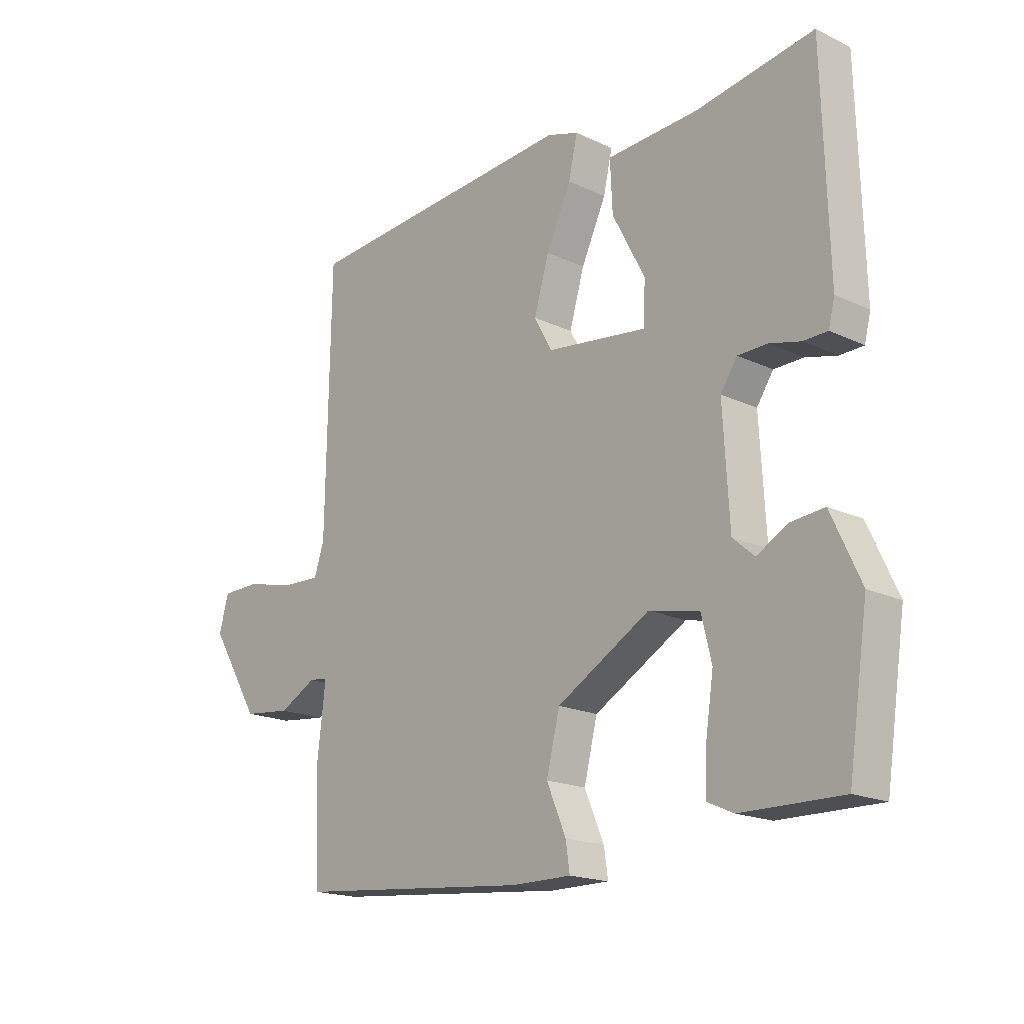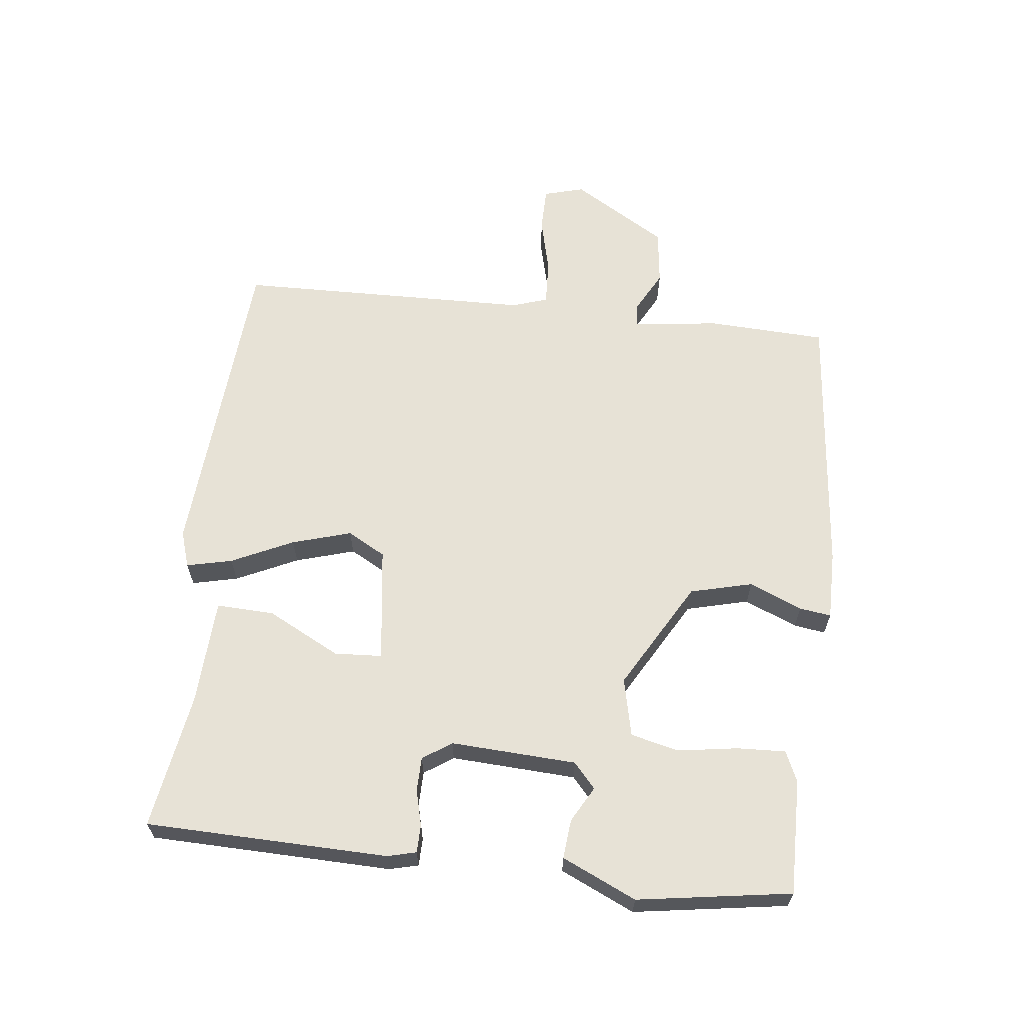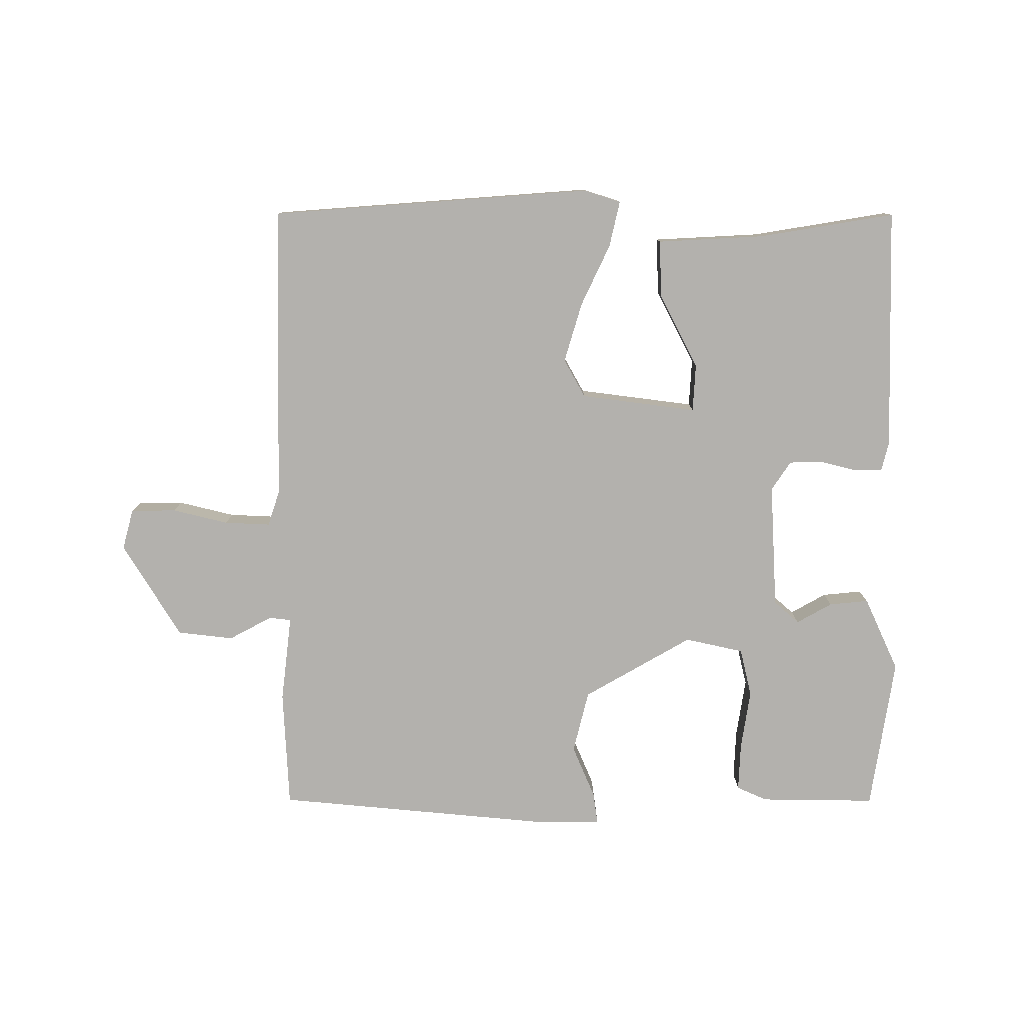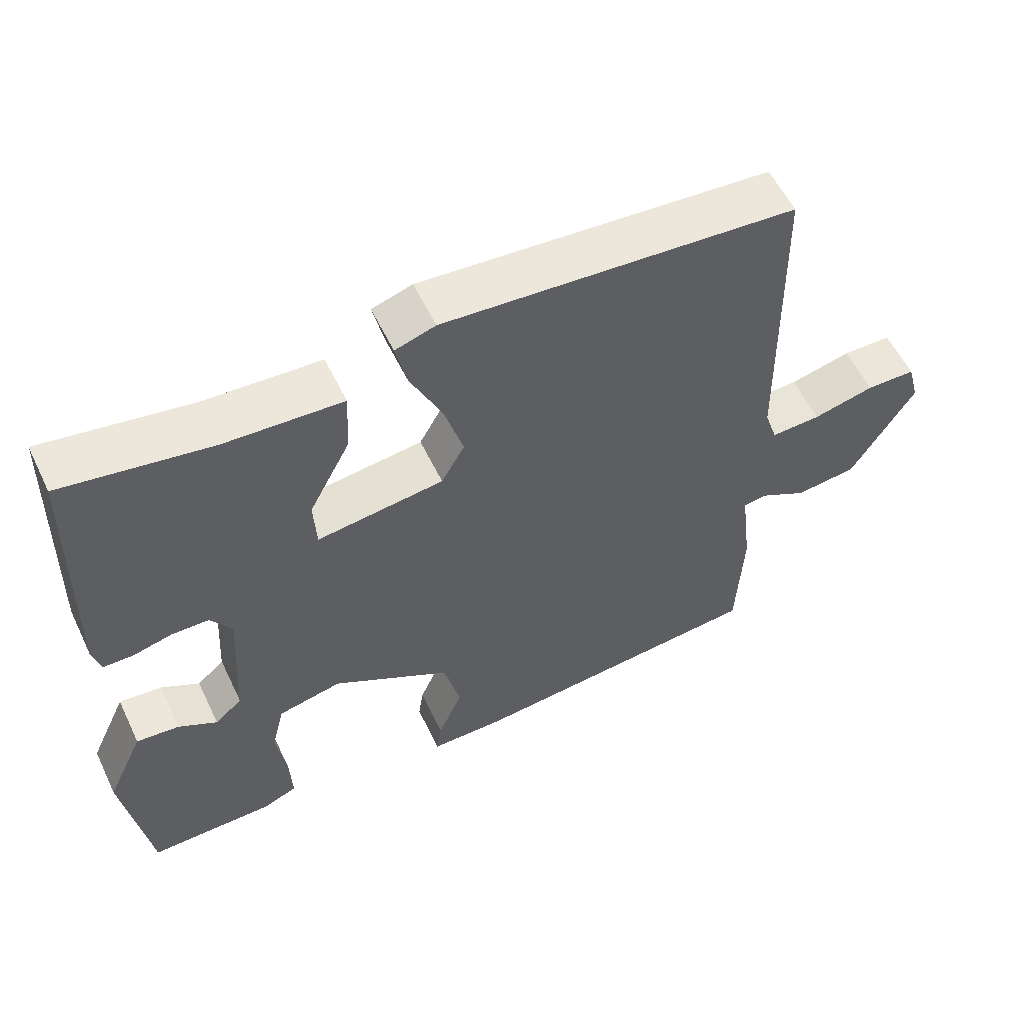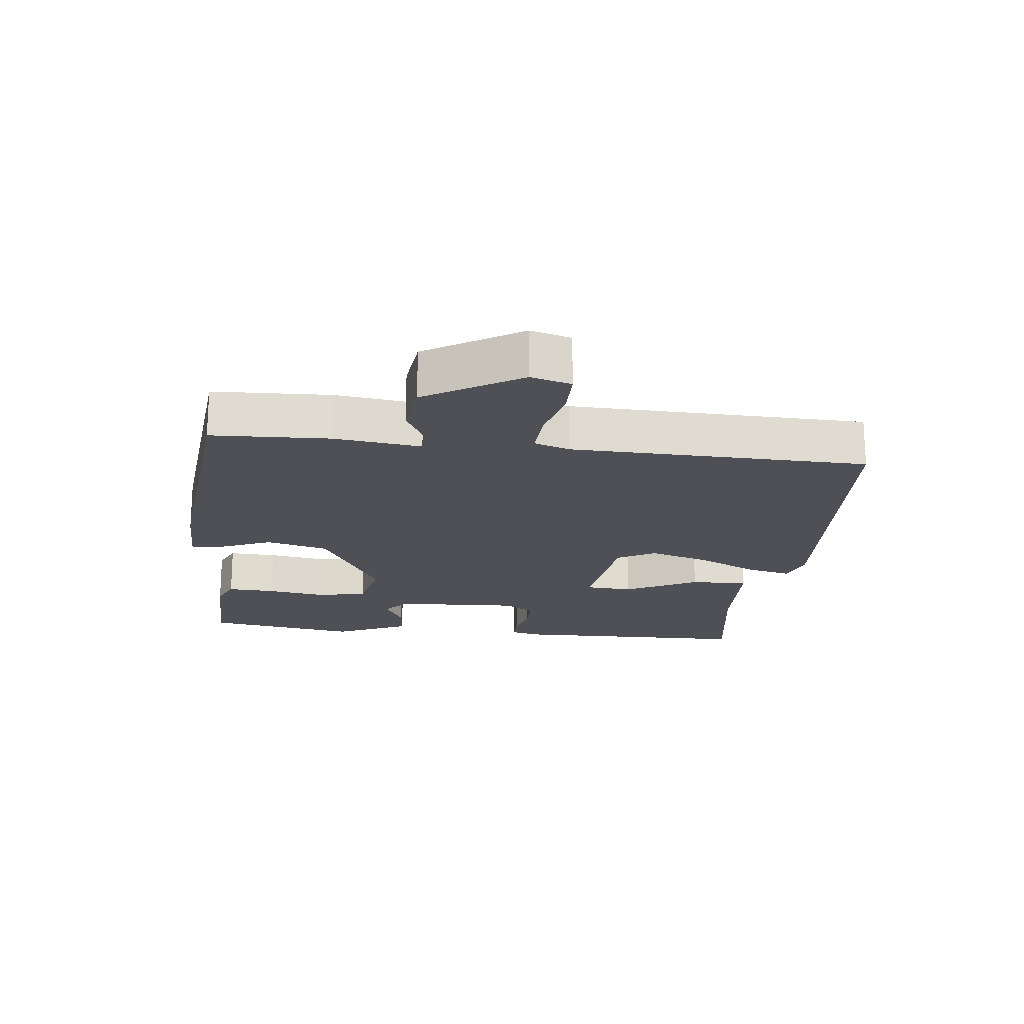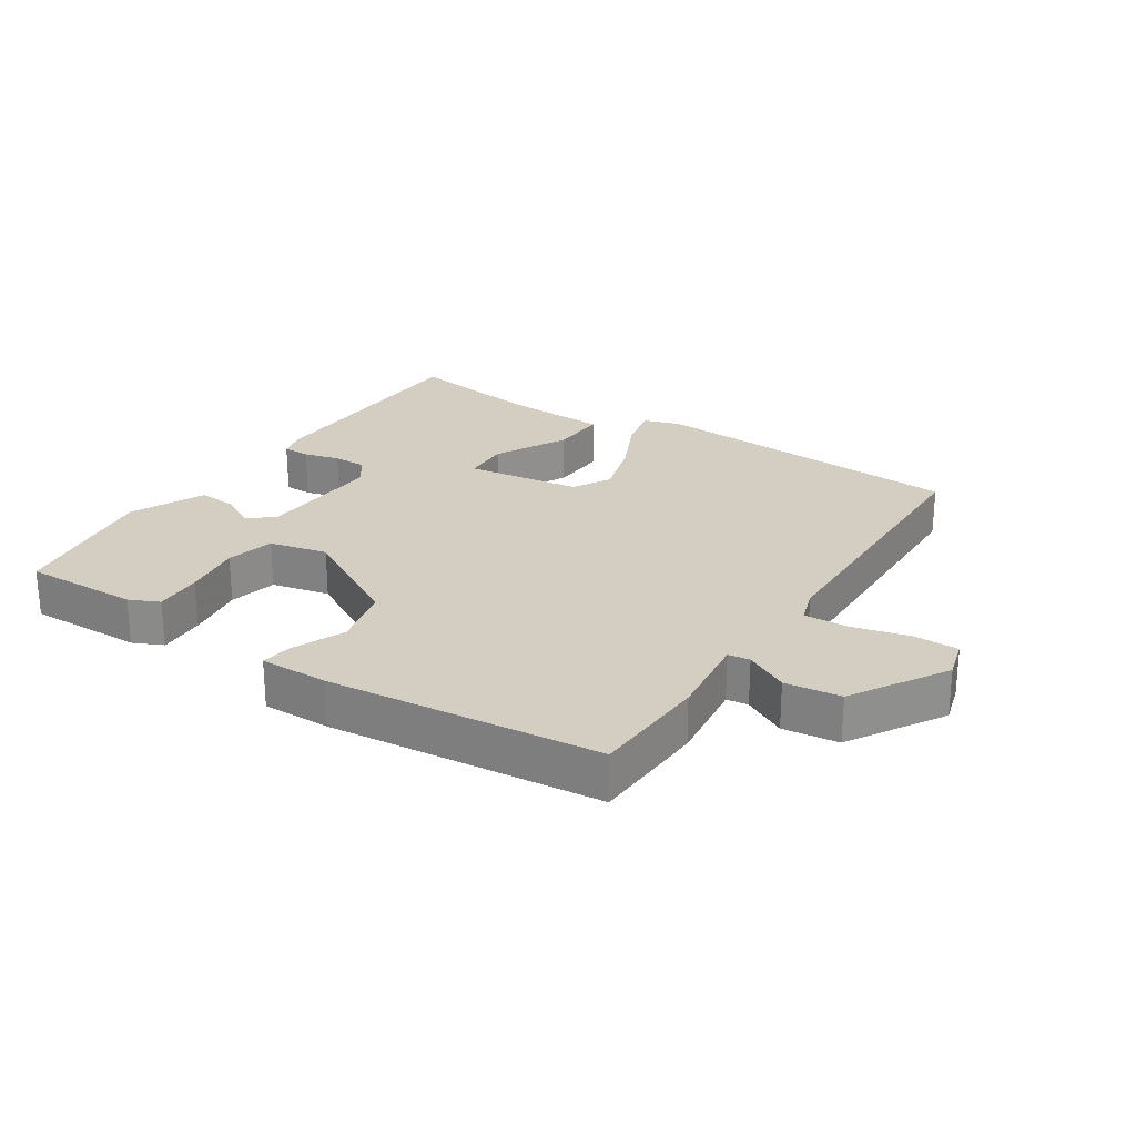
<metadata>
{"format":"obj","ext":"obj","renderer":"f3d","projection":"perspective","resolution":1024,"background":"white","views":[{"elev":-18.1,"azim":47.4,"up":"+Z"},{"elev":63.2,"azim":96.3,"up":"+Y"},{"elev":-79.2,"azim":-0.1,"up":"+Y"},{"elev":56.9,"azim":154.5,"up":"+Z"},{"elev":-19.4,"azim":-96.9,"up":"+Y"},{"elev":25.1,"azim":-147.3,"up":"+Y"}]}
</metadata>
<code>
v -0.5 0.07 -0.5
v -0.509 0.07 -0.316
v -0.493 0.07 -0.181
v -0.527 0.07 -0.177
v -0.594 0.07 -0.213
v -0.681 0.07 -0.203
v -0.771 0.07 -0.056
v -0.754 0.07 0.007
v -0.684 0.07 0.008
v -0.597 0.07 -0.013
v -0.526 0.07 -0.016
v -0.508 0.07 0.039
v -0.5 0.07 0.5
v 0 0.07 0.538
v 0.057 0.07 0.52
v 0.041 0.07 0.449
v -0.004 0.07 0.353
v -0.031 0.07 0.261
v 0.002 0.07 0.202
v 0.182 0.07 0.179
v 0.186 0.07 0.253
v 0.127 0.07 0.366
v 0.123 0.07 0.456
v 0.289 0.07 0.465
v 0.5 0.07 0.5
v 0.51 0.07 0.124
v 0.499 0.07 0.079
v 0.456 0.07 0.078
v 0.4 0.07 0.092
v 0.347 0.07 0.091
v 0.317 0.07 0.046
v 0.328 0.07 -0.149
v 0.367 0.07 -0.183
v 0.422 0.07 -0.152
v 0.483 0.07 -0.146
v 0.536 0.07 -0.261
v 0.5 0.07 -0.5
v 0.32 0.07 -0.498
v 0.273 0.07 -0.477
v 0.276 0.07 -0.402
v 0.29 0.07 -0.309
v 0.272 0.07 -0.234
v 0.181 0.07 -0.214
v 0.013 0.07 -0.311
v -0.011 0.07 -0.408
v 0.024 0.07 -0.49
v 0.031 0.07 -0.539
v -0.076 0.07 -0.539
v -0.5 0 -0.5
v -0.509 0 -0.316
v -0.493 0 -0.181
v -0.527 0 -0.177
v -0.594 0 -0.213
v -0.681 0 -0.203
v -0.771 0 -0.056
v -0.754 0 0.007
v -0.684 0 0.008
v -0.597 0 -0.013
v -0.526 0 -0.016
v -0.508 0 0.039
v -0.5 0 0.5
v 0 0 0.538
v 0.057 0 0.52
v 0.041 0 0.449
v -0.004 0 0.353
v -0.031 0 0.261
v 0.002 0 0.202
v 0.182 0 0.179
v 0.186 0 0.253
v 0.127 0 0.366
v 0.123 0 0.456
v 0.289 0 0.465
v 0.5 0 0.5
v 0.51 0 0.124
v 0.499 0 0.079
v 0.456 0 0.078
v 0.4 0 0.092
v 0.347 0 0.091
v 0.317 0 0.046
v 0.328 0 -0.149
v 0.367 0 -0.183
v 0.422 0 -0.152
v 0.483 0 -0.146
v 0.536 0 -0.261
v 0.5 0 -0.5
v 0.32 0 -0.498
v 0.273 0 -0.477
v 0.276 0 -0.402
v 0.29 0 -0.309
v 0.272 0 -0.234
v 0.181 0 -0.214
v 0.013 0 -0.311
v -0.011 0 -0.408
v 0.024 0 -0.49
v 0.031 0 -0.539
v -0.076 0 -0.539
f 1 2 3
f 48 1 3
f 47 48 3
f 46 47 3
f 45 46 3
f 44 45 3
f 43 44 3
f 39 40 41
f 38 39 41
f 37 38 41
f 36 37 41
f 35 36 41
f 34 35 41
f 33 34 41
f 32 33 41 42
f 31 32 42 43
f 27 28 29
f 26 27 29
f 25 26 29
f 24 25 29
f 24 29 30
f 23 24 30
f 22 23 30
f 21 22 30
f 20 21 30 31
f 15 16 17
f 14 15 17
f 13 14 17
f 12 13 17
f 11 12 17 18
f 8 9 10
f 7 8 10
f 6 7 10
f 5 6 10
f 4 5 10
f 4 10 11
f 3 4 11
f 43 3 11
f 31 43 11
f 20 31 11
f 19 20 11
f 11 18 19
f 51 50 49
f 51 49 96
f 51 96 95
f 51 95 94
f 51 94 93
f 51 93 92
f 51 92 91
f 89 88 87
f 89 87 86
f 89 86 85
f 89 85 84
f 89 84 83
f 89 83 82
f 89 82 81
f 90 89 81 80
f 91 90 80 79
f 77 76 75
f 77 75 74
f 77 74 73
f 77 73 72
f 78 77 72
f 78 72 71
f 78 71 70
f 78 70 69
f 79 78 69 68
f 65 64 63
f 65 63 62
f 65 62 61
f 65 61 60
f 66 65 60 59
f 58 57 56
f 58 56 55
f 58 55 54
f 58 54 53
f 58 53 52
f 59 58 52
f 59 52 51
f 59 51 91
f 59 91 79
f 59 79 68
f 59 68 67
f 67 66 59
f 1 49 50 2
f 2 50 51 3
f 3 51 52 4
f 4 52 53 5
f 5 53 54 6
f 6 54 55 7
f 7 55 56 8
f 8 56 57 9
f 9 57 58 10
f 10 58 59 11
f 11 59 60 12
f 12 60 61 13
f 13 61 62 14
f 14 62 63 15
f 15 63 64 16
f 16 64 65 17
f 17 65 66 18
f 18 66 67 19
f 19 67 68 20
f 20 68 69 21
f 21 69 70 22
f 22 70 71 23
f 23 71 72 24
f 24 72 73 25
f 25 73 74 26
f 26 74 75 27
f 27 75 76 28
f 28 76 77 29
f 29 77 78 30
f 30 78 79 31
f 31 79 80 32
f 32 80 81 33
f 33 81 82 34
f 34 82 83 35
f 35 83 84 36
f 36 84 85 37
f 37 85 86 38
f 38 86 87 39
f 39 87 88 40
f 40 88 89 41
f 41 89 90 42
f 42 90 91 43
f 43 91 92 44
f 44 92 93 45
f 45 93 94 46
f 46 94 95 47
f 47 95 96 48
f 48 96 49 1

</code>
